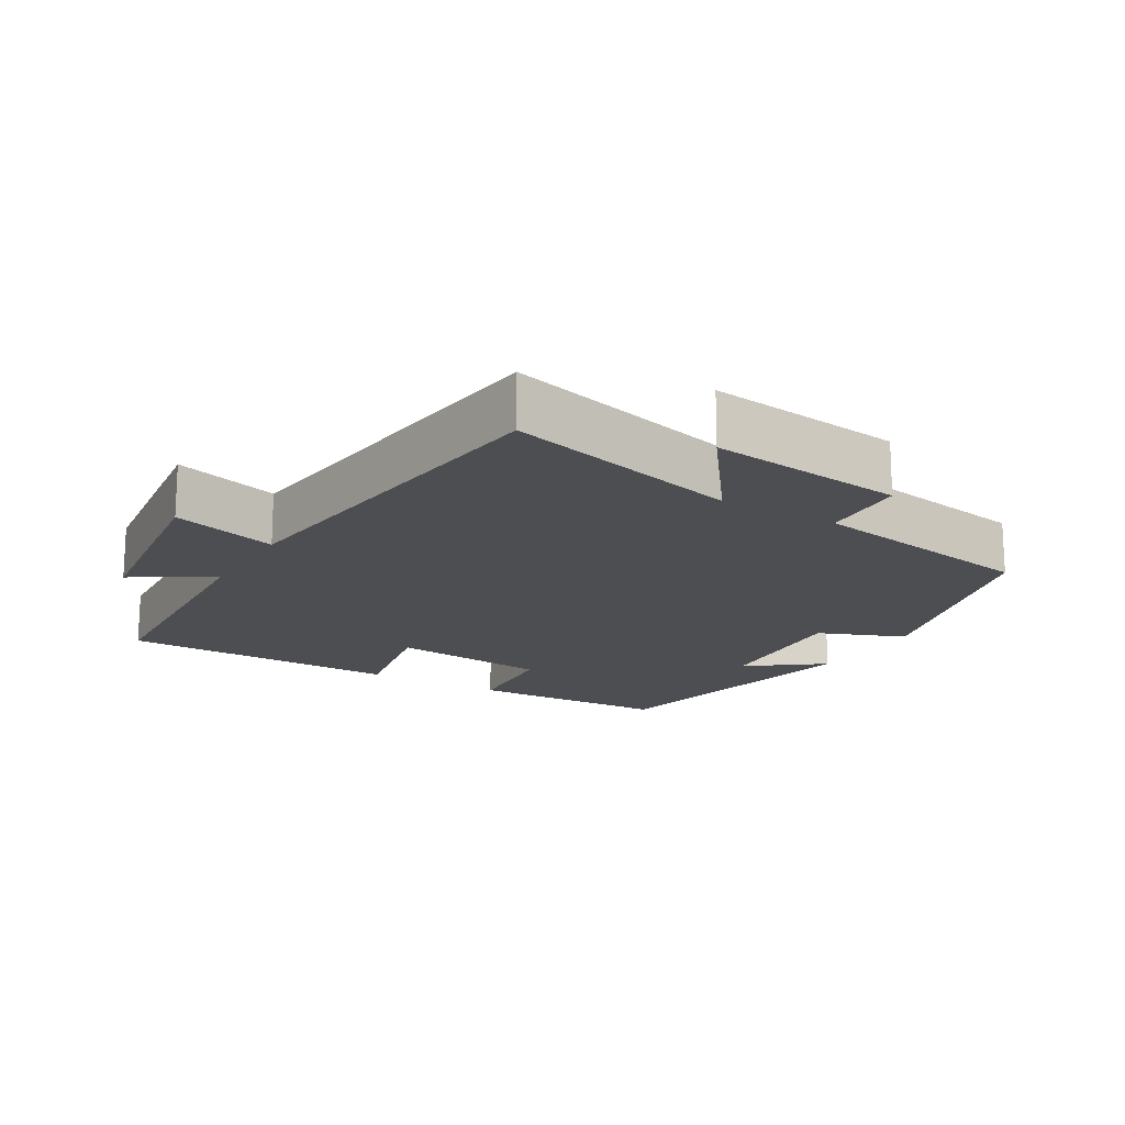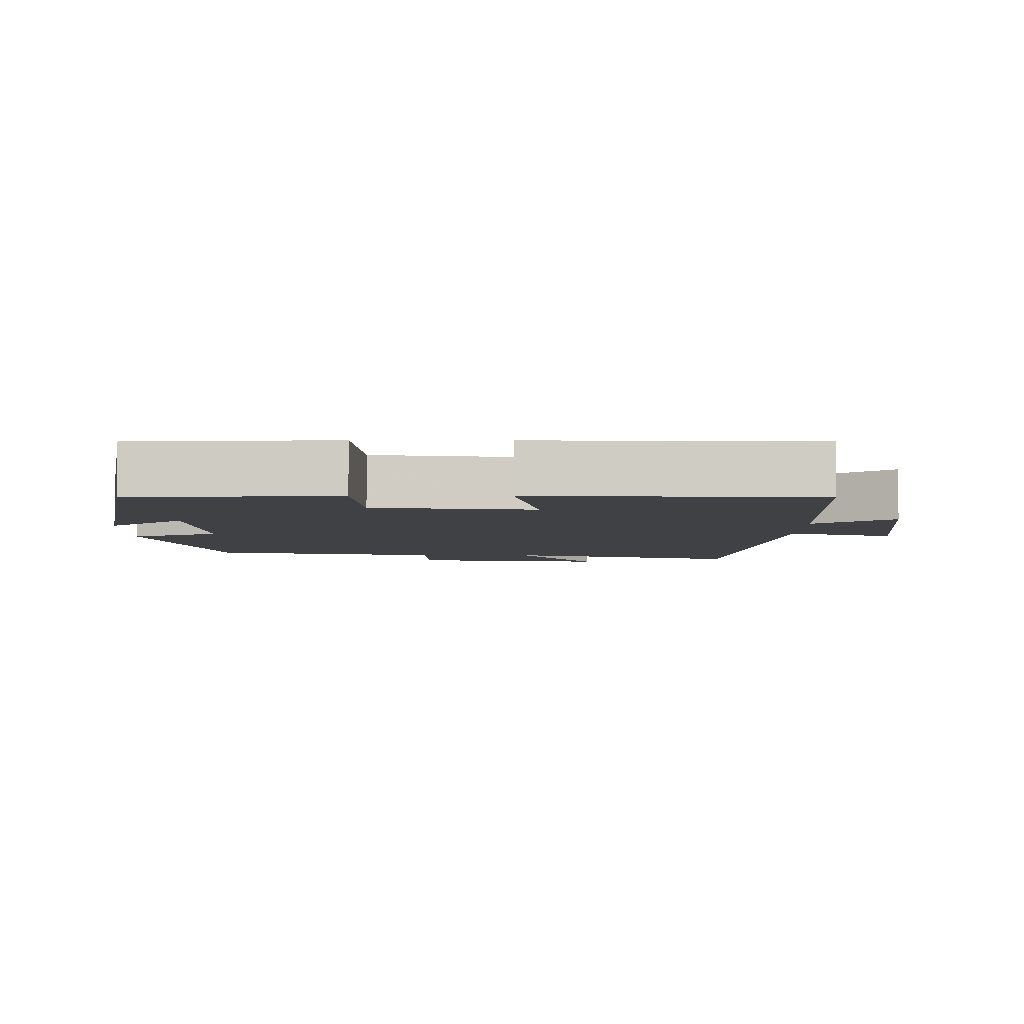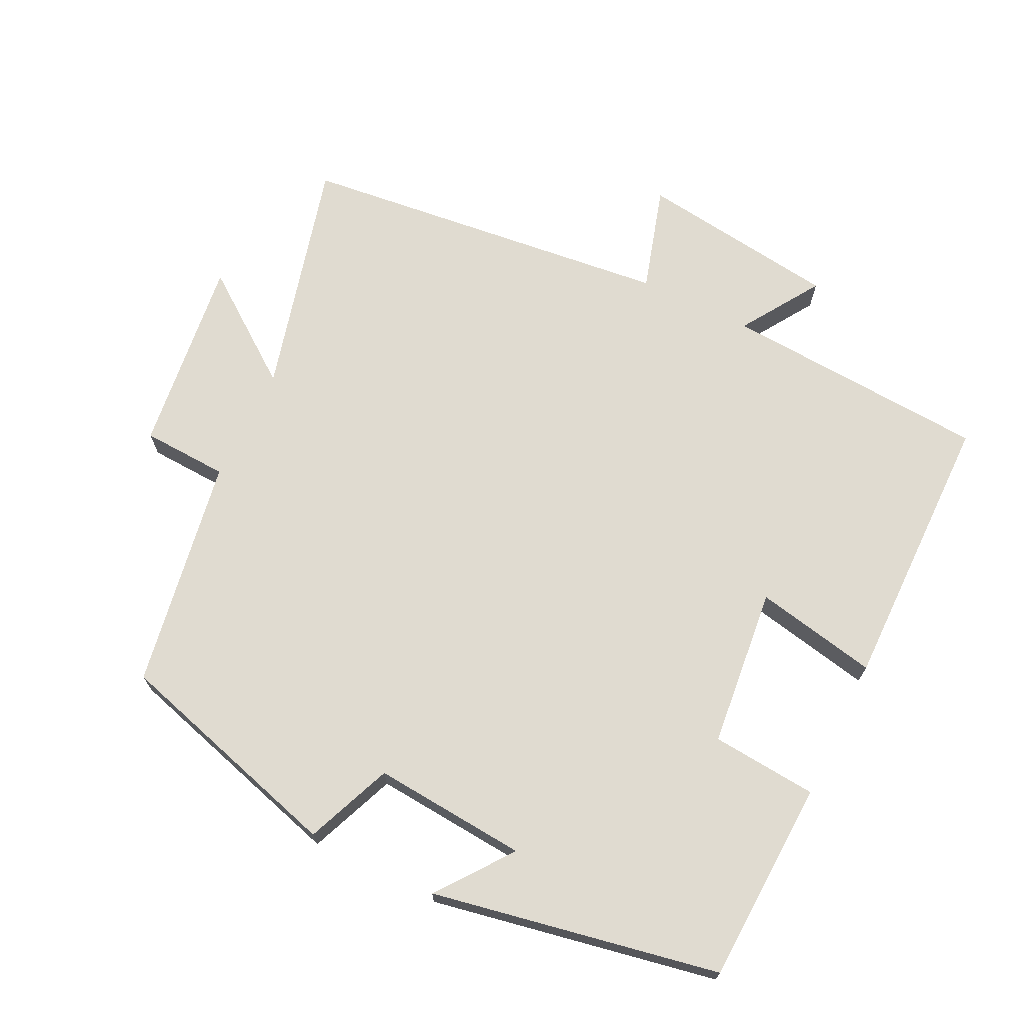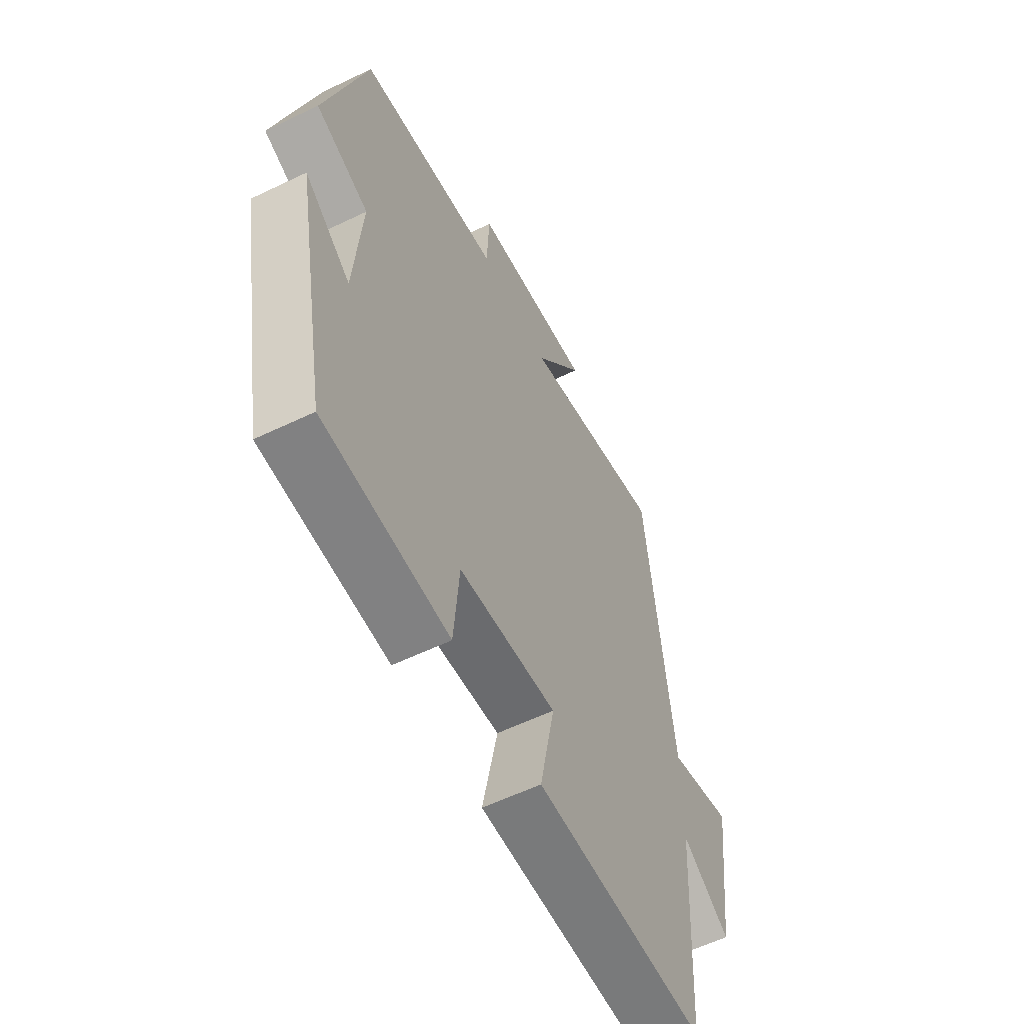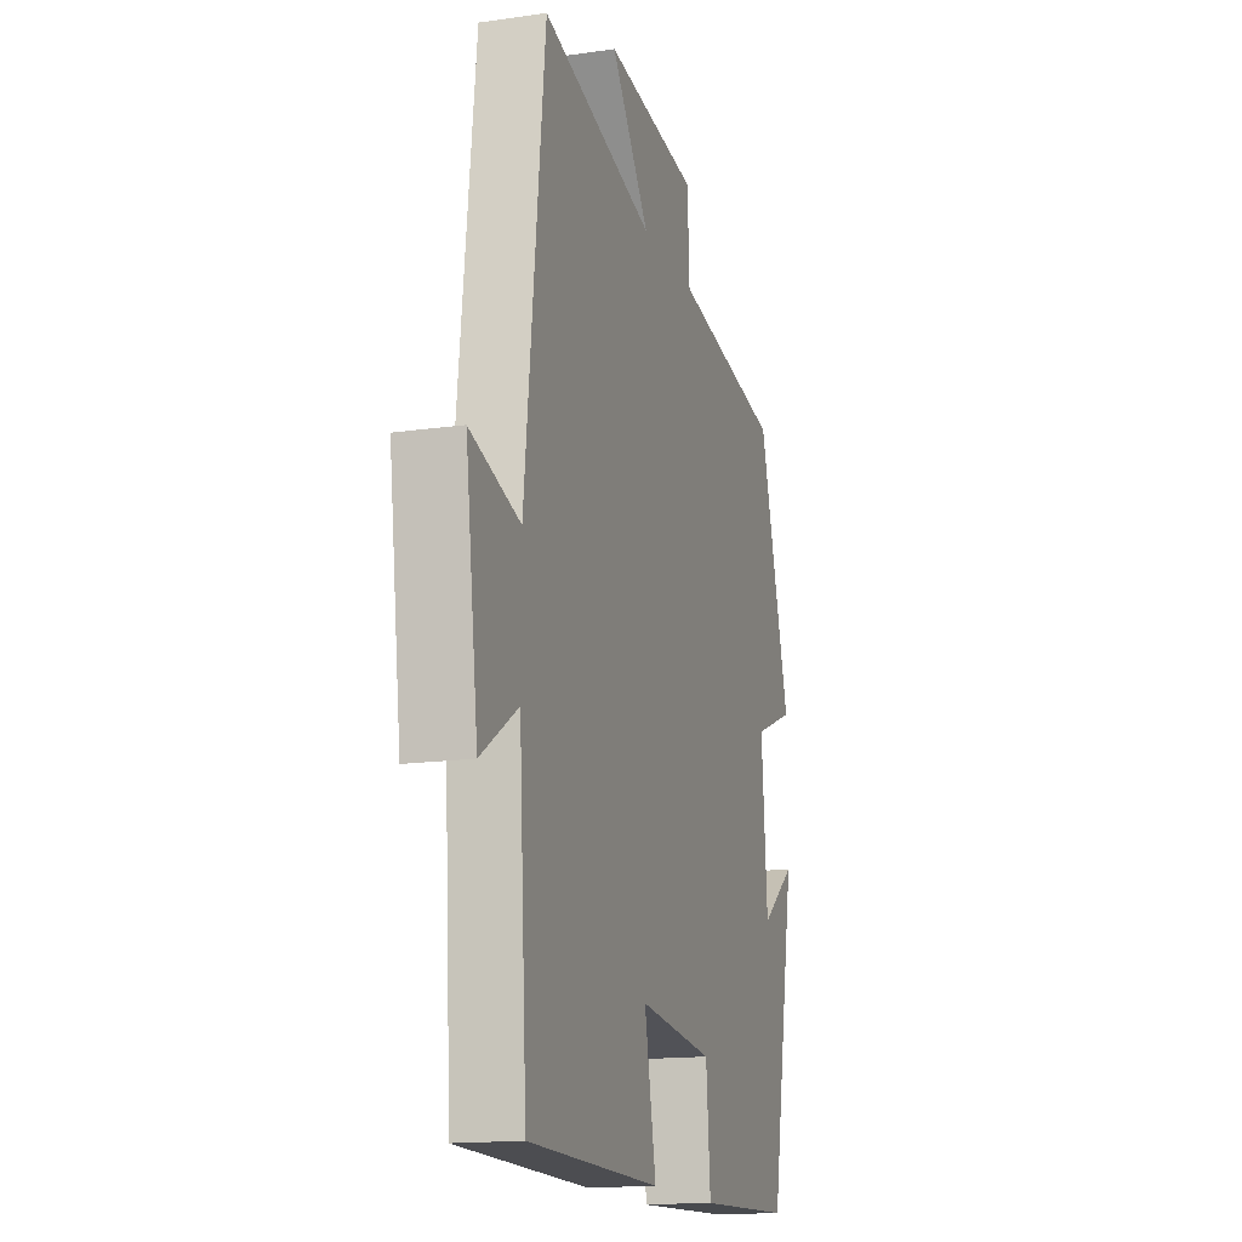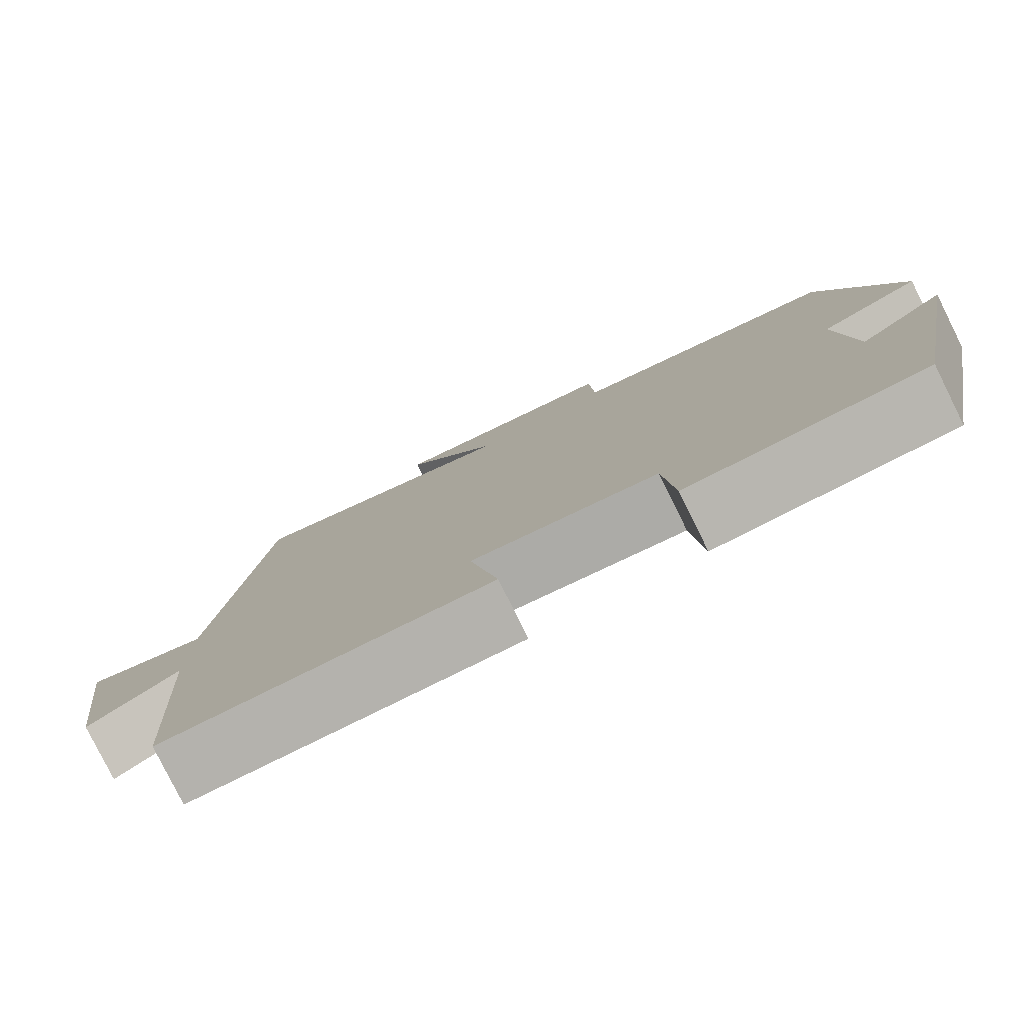
<metadata>
{"format":"obj","ext":"obj","renderer":"f3d","projection":"perspective","resolution":1024,"background":"white","views":[{"elev":-16.9,"azim":-30.8,"up":"+Y"},{"elev":-5.4,"azim":179.6,"up":"+Y"},{"elev":69.9,"azim":116.1,"up":"+Y"},{"elev":-58.5,"azim":116.4,"up":"+Z"},{"elev":-15.6,"azim":-73.2,"up":"+Z"},{"elev":-80.0,"azim":26.4,"up":"+Z"}]}
</metadata>
<code>
v -0.44 0.07 0.589
v -0.099 0.07 0.5
v -0.215 0.07 0.657
v 0.067 0.07 0.623
v 0.073 0.07 0.5
v 0.404 0.07 0.444
v 0.5 0.07 0.112
v 0.376 0.07 0.062
v 0.394 0.07 -0.158
v 0.5 0.07 -0.078
v 0.422 0.07 -0.488
v 0.132 0.07 -0.5
v 0.119 0.07 -0.349
v -0.109 0.07 -0.325
v -0.074 0.07 -0.5
v -0.476 0.07 -0.496
v -0.5 0.07 -0.116
v -0.613 0.07 -0.189
v -0.651 0.07 0.097
v -0.5 0.07 0.052
v -0.44 0 0.589
v -0.099 0 0.5
v -0.215 0 0.657
v 0.067 0 0.623
v 0.073 0 0.5
v 0.404 0 0.444
v 0.5 0 0.112
v 0.376 0 0.062
v 0.394 0 -0.158
v 0.5 0 -0.078
v 0.422 0 -0.488
v 0.132 0 -0.5
v 0.119 0 -0.349
v -0.109 0 -0.325
v -0.074 0 -0.5
v -0.476 0 -0.496
v -0.5 0 -0.116
v -0.613 0 -0.189
v -0.651 0 0.097
v -0.5 0 0.052
f 17 18 19 20
f 17 20 1
f 16 17 1
f 15 16 1
f 14 15 1
f 13 14 1 2
f 11 12 13
f 11 13 2
f 9 10 11
f 9 11 2
f 8 9 2 3
f 5 6 7 8
f 5 8 3
f 3 4 5
f 40 39 38 37
f 21 40 37
f 21 37 36
f 21 36 35
f 21 35 34
f 22 21 34 33
f 33 32 31
f 22 33 31
f 31 30 29
f 22 31 29
f 23 22 29 28
f 28 27 26 25
f 23 28 25
f 25 24 23
f 1 21 22 2
f 2 22 23 3
f 3 23 24 4
f 4 24 25 5
f 5 25 26 6
f 6 26 27 7
f 7 27 28 8
f 8 28 29 9
f 9 29 30 10
f 10 30 31 11
f 11 31 32 12
f 12 32 33 13
f 13 33 34 14
f 14 34 35 15
f 15 35 36 16
f 16 36 37 17
f 17 37 38 18
f 18 38 39 19
f 19 39 40 20
f 20 40 21 1

</code>
